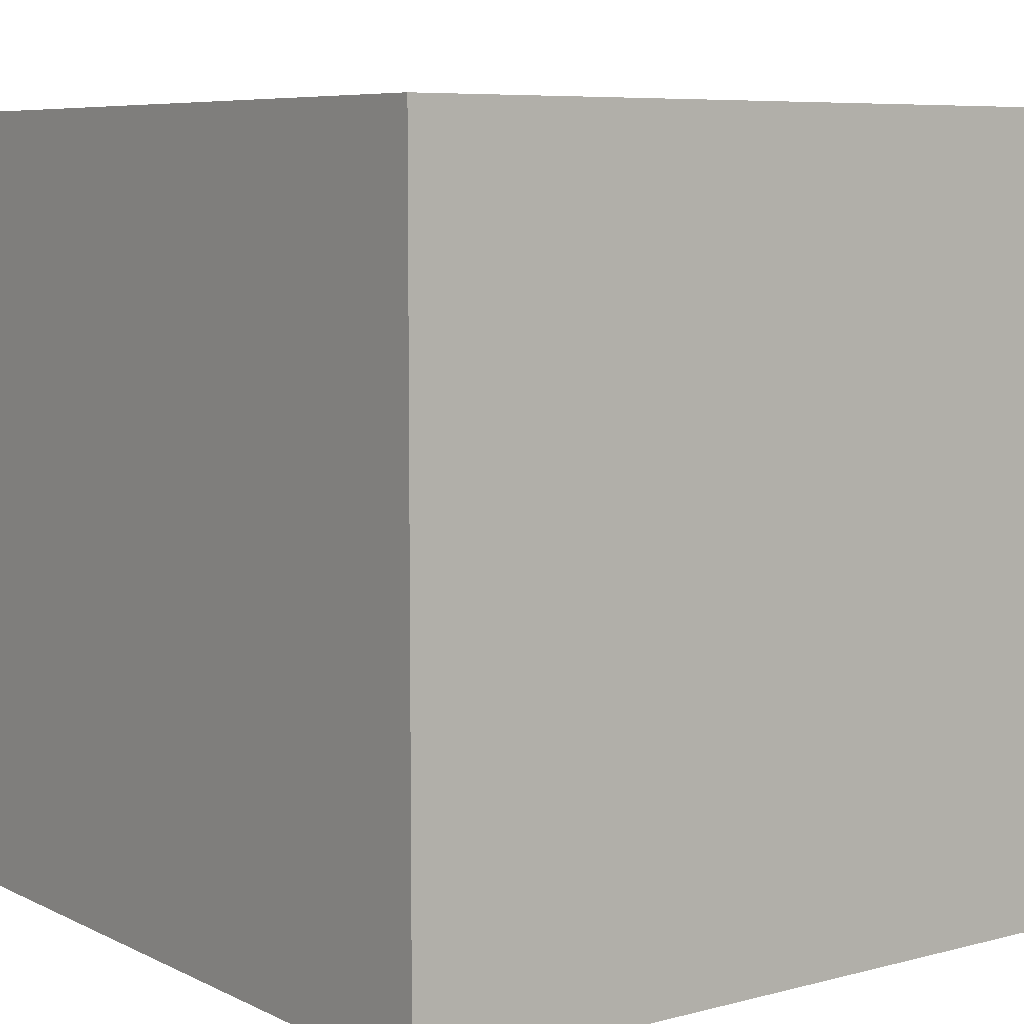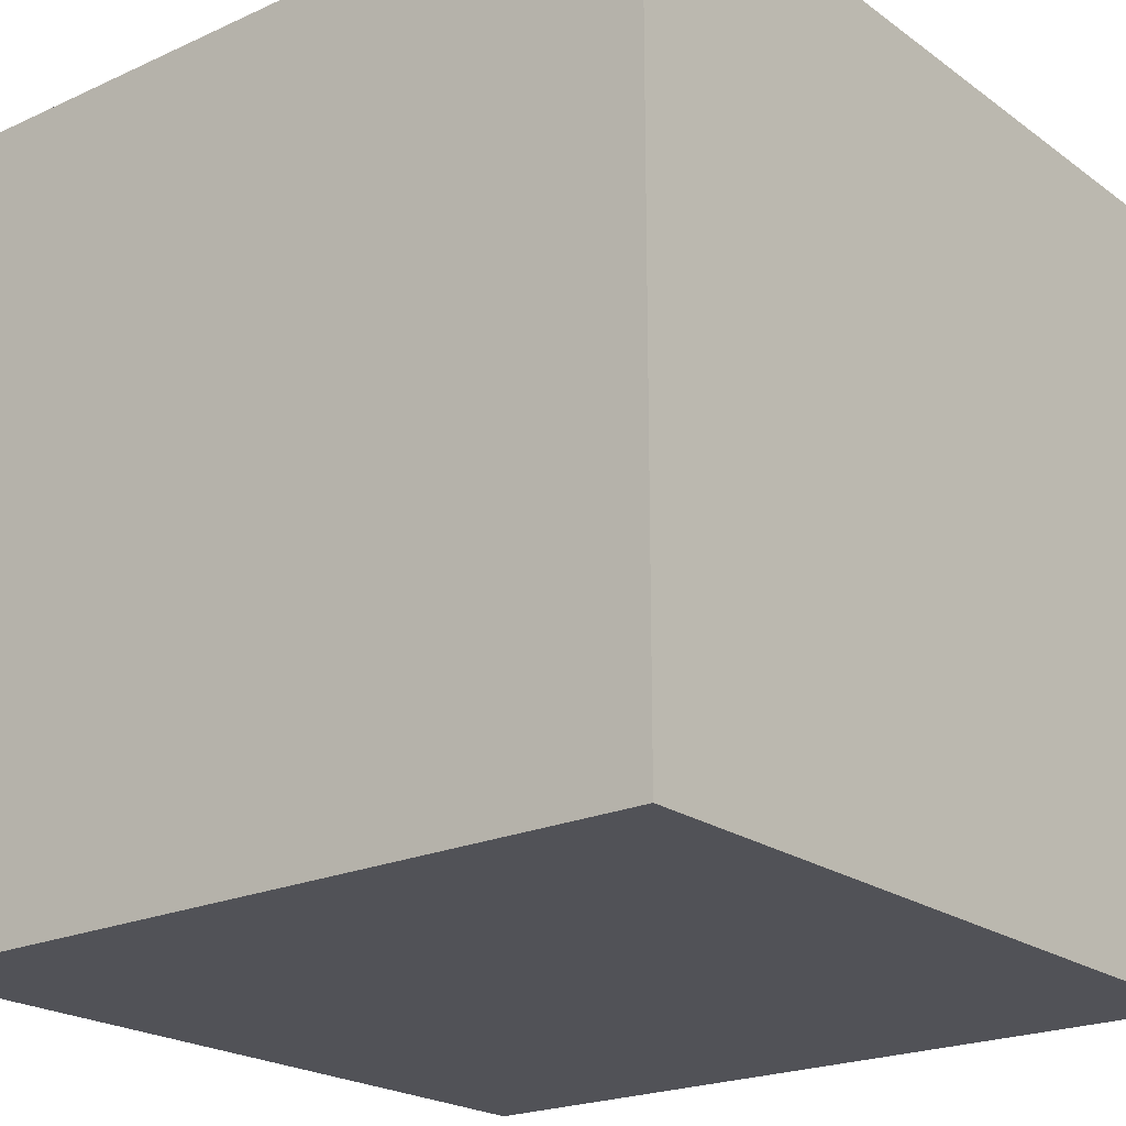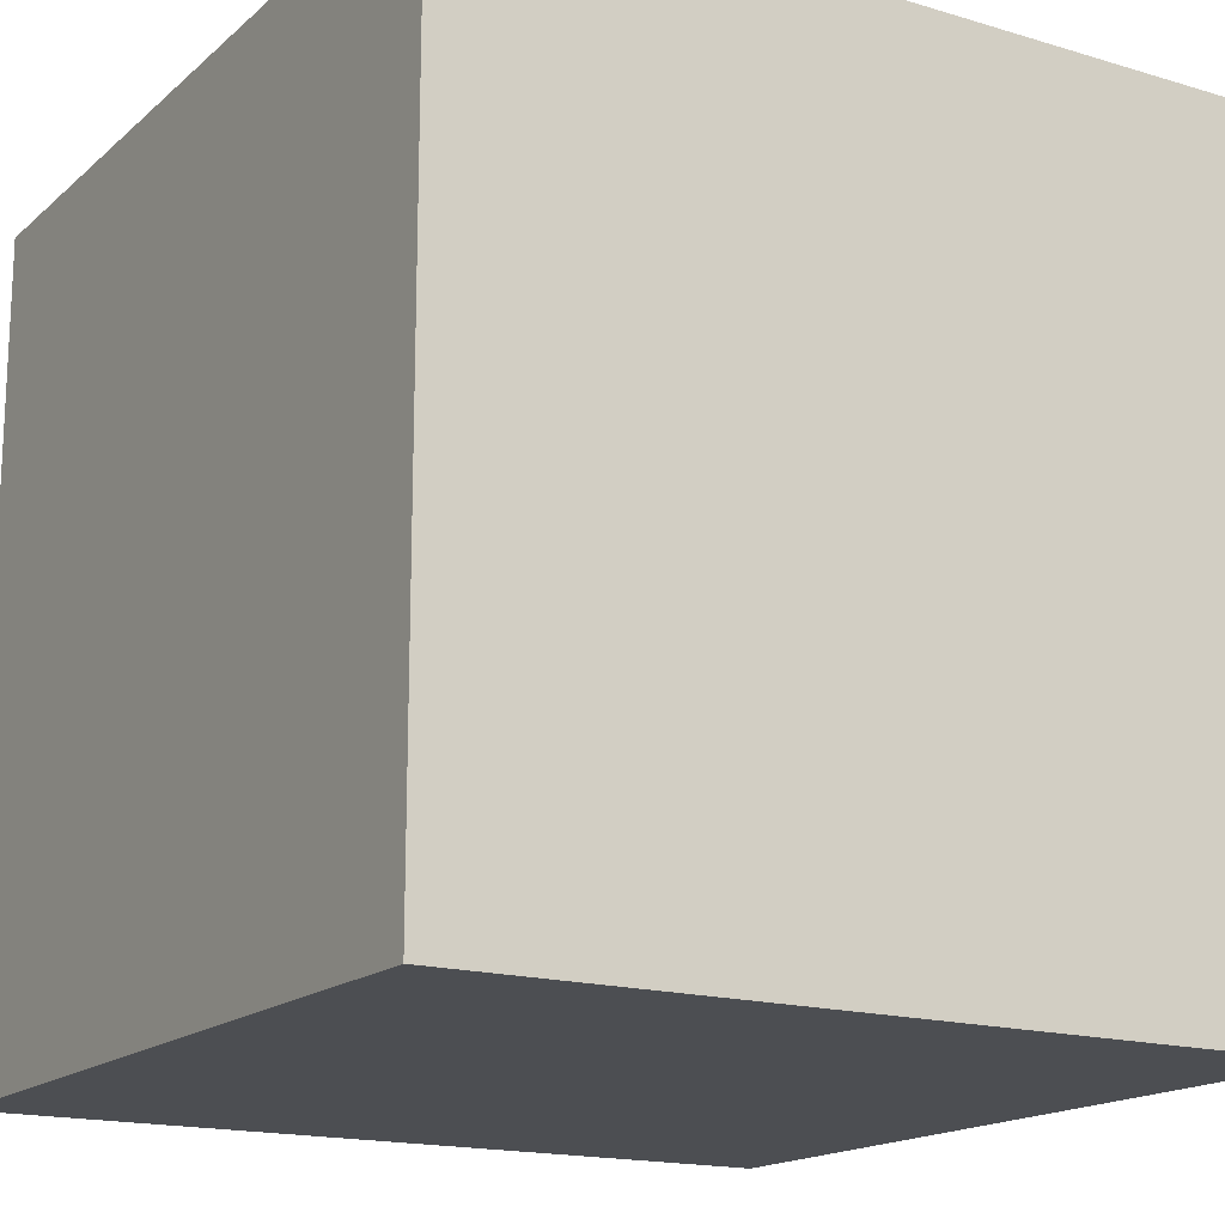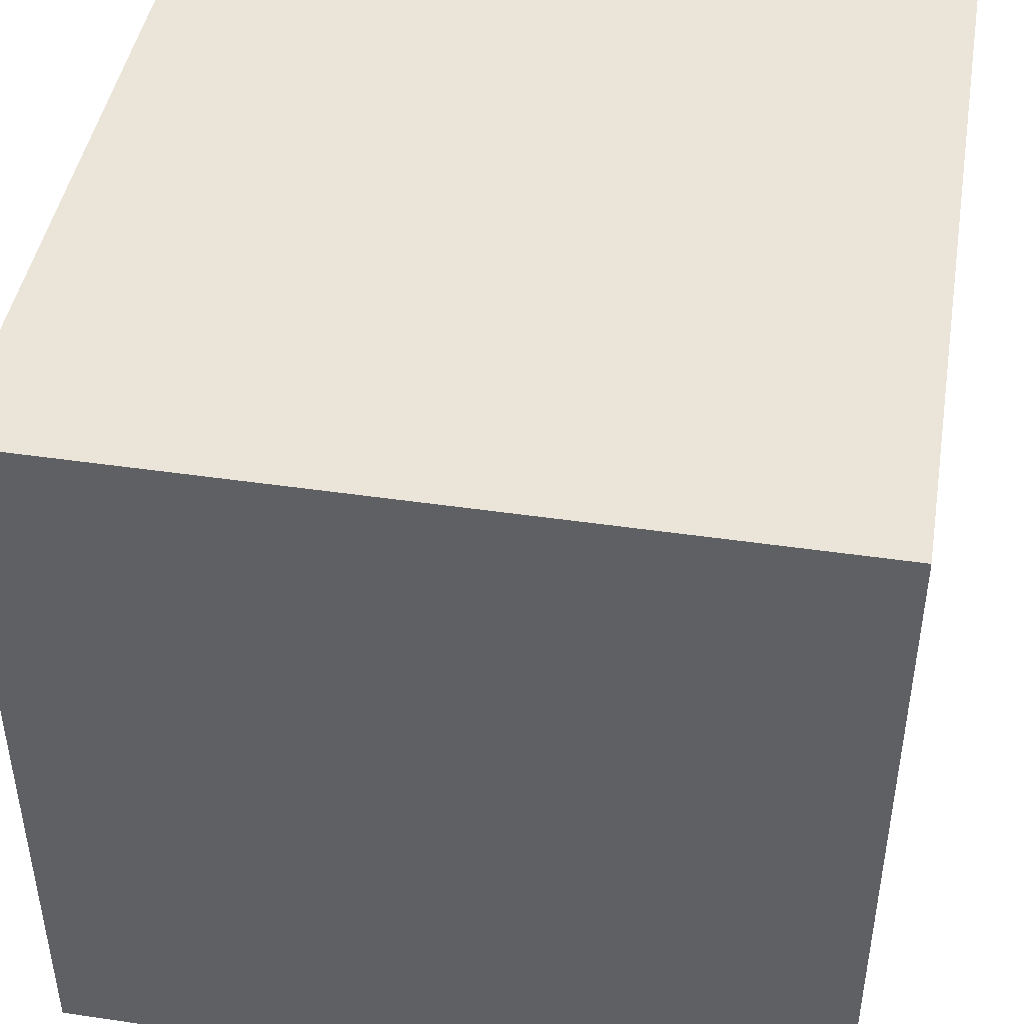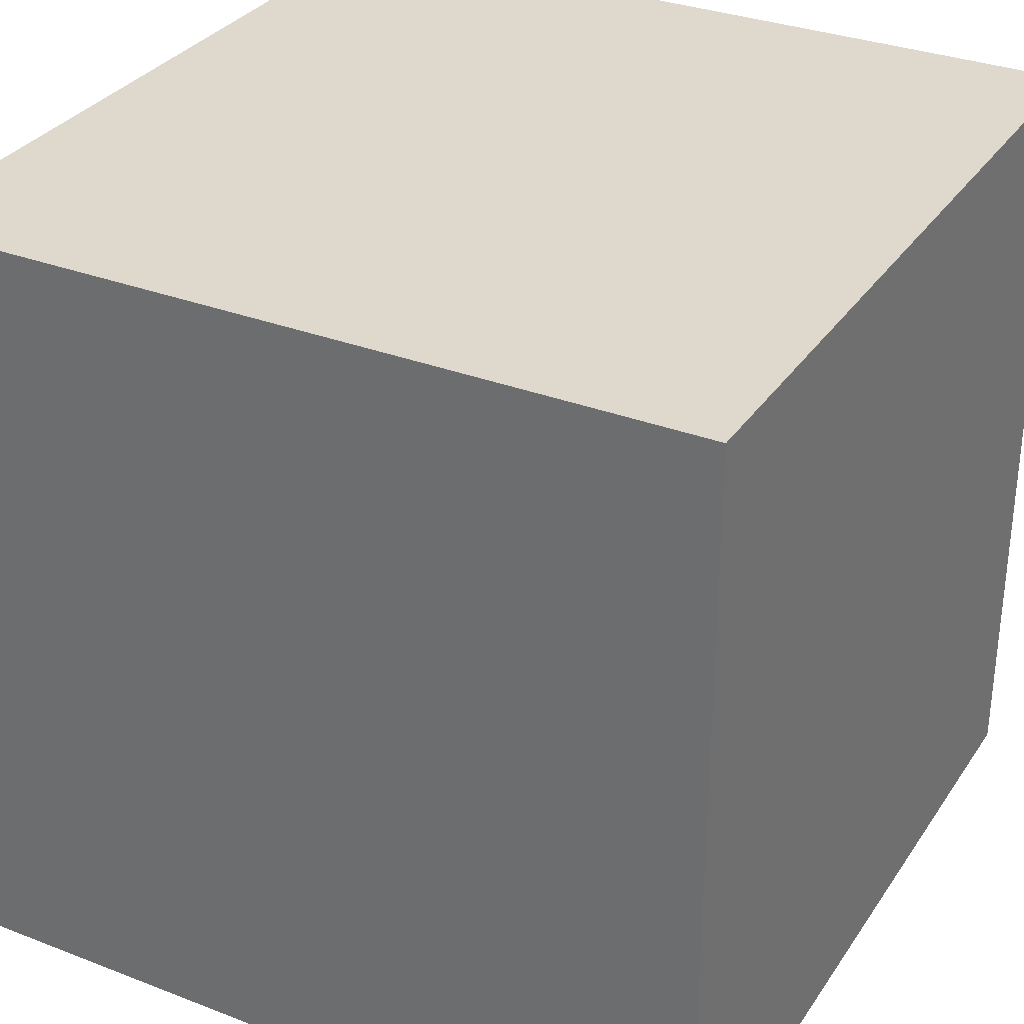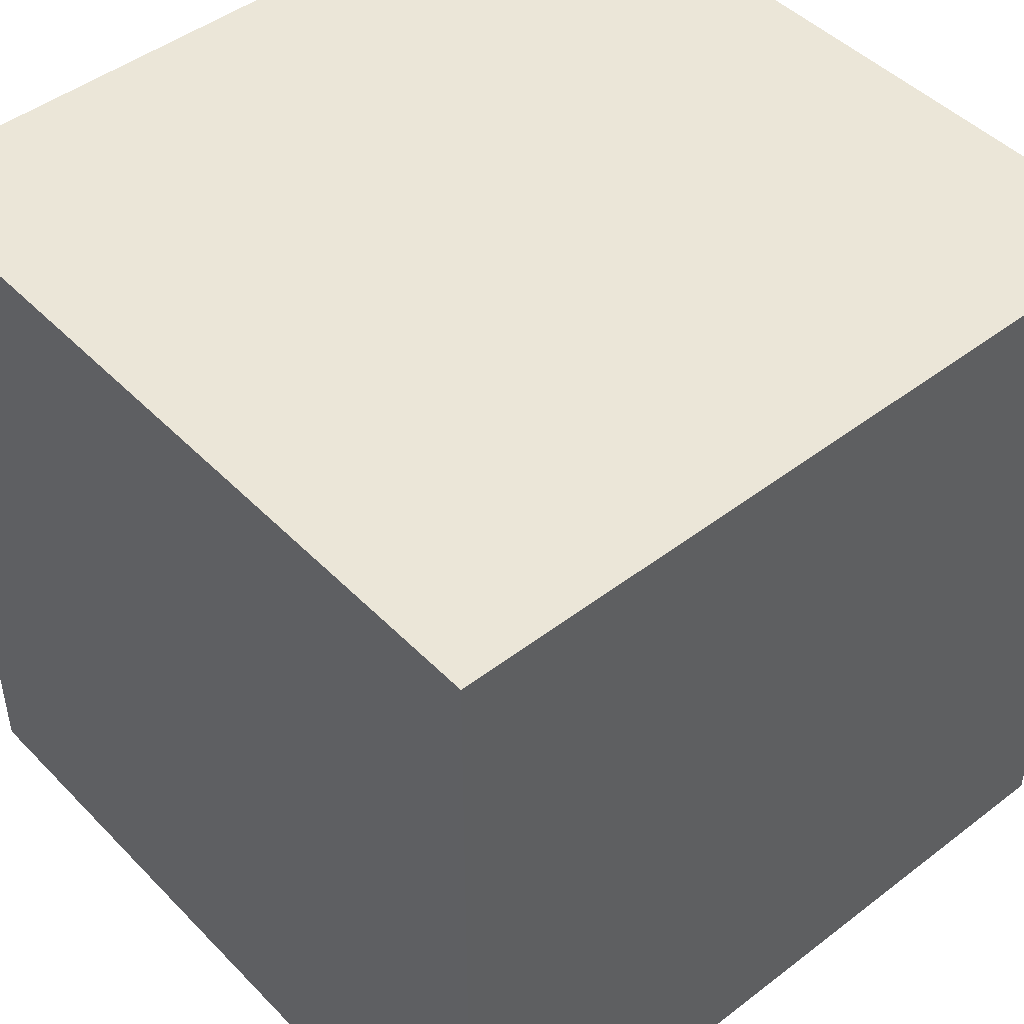
<metadata>
{"format":"obj","ext":"obj","renderer":"f3d","projection":"perspective","resolution":1024,"background":"white","views":[{"elev":7.1,"azim":143.3,"up":"+Z"},{"elev":-21.6,"azim":128.7,"up":"+Z"},{"elev":-16.7,"azim":148.7,"up":"+Y"},{"elev":44.7,"azim":9.7,"up":"+Y"},{"elev":32.0,"azim":28.4,"up":"+Z"},{"elev":46.5,"azim":-41.1,"up":"+Z"}]}
</metadata>
<code>
o Cube
v 1 -1 -1
v 1 -1 1
v -1 -1 1
v -1 -1 -1
v 1 1 -1
v 1 1 1
v -1 1 1
v -1 1 -1
f 1 2 3 4
f 5 8 7 6
f 1 5 6 2
f 2 6 7 3
f 3 7 8 4
f 5 1 4 8

</code>
